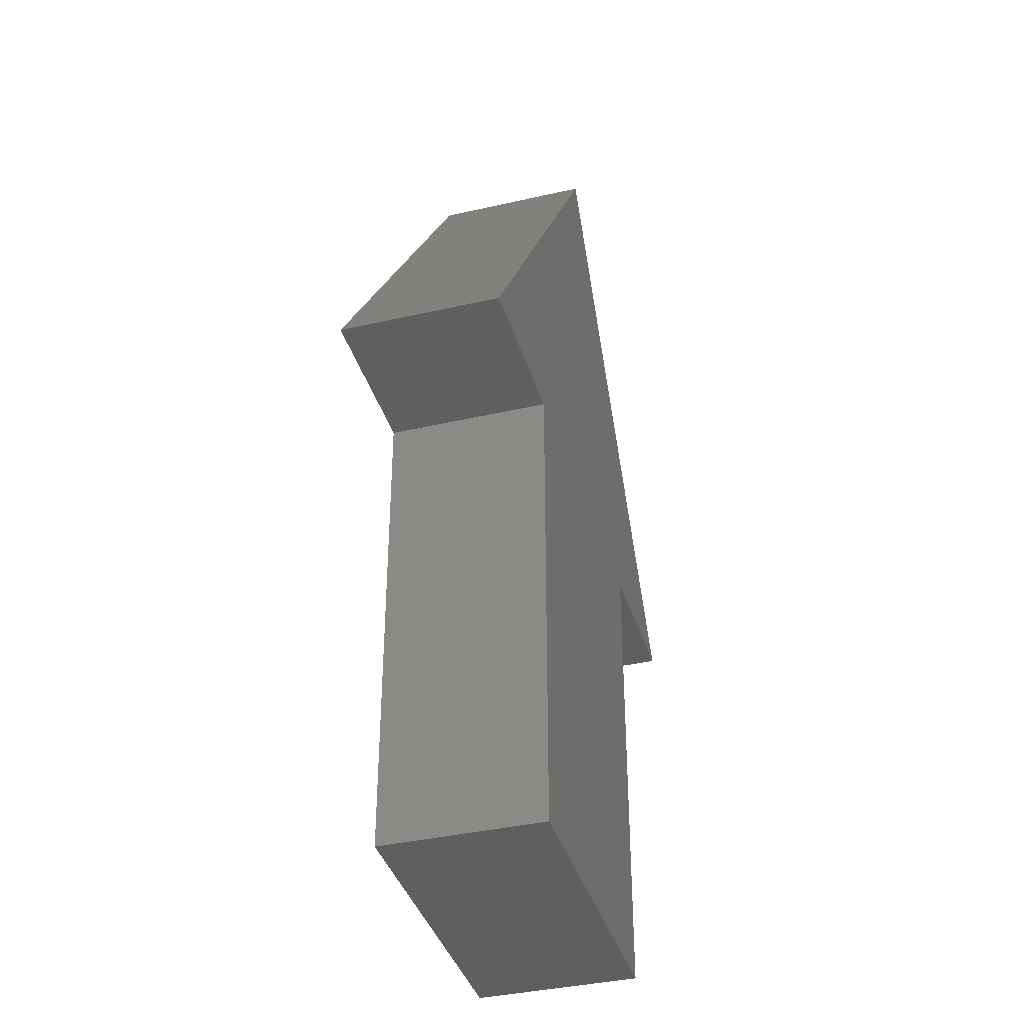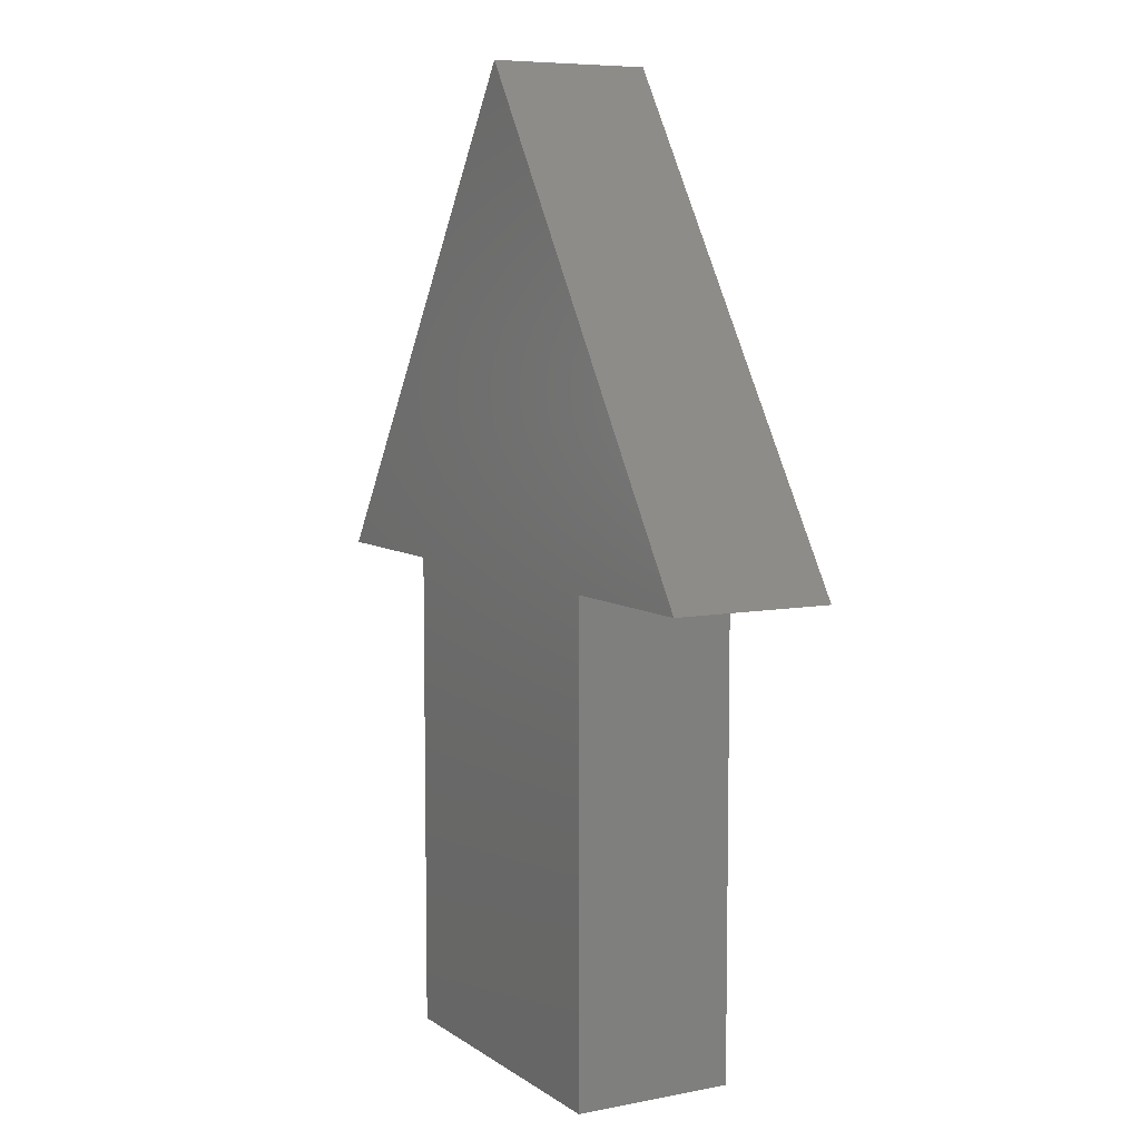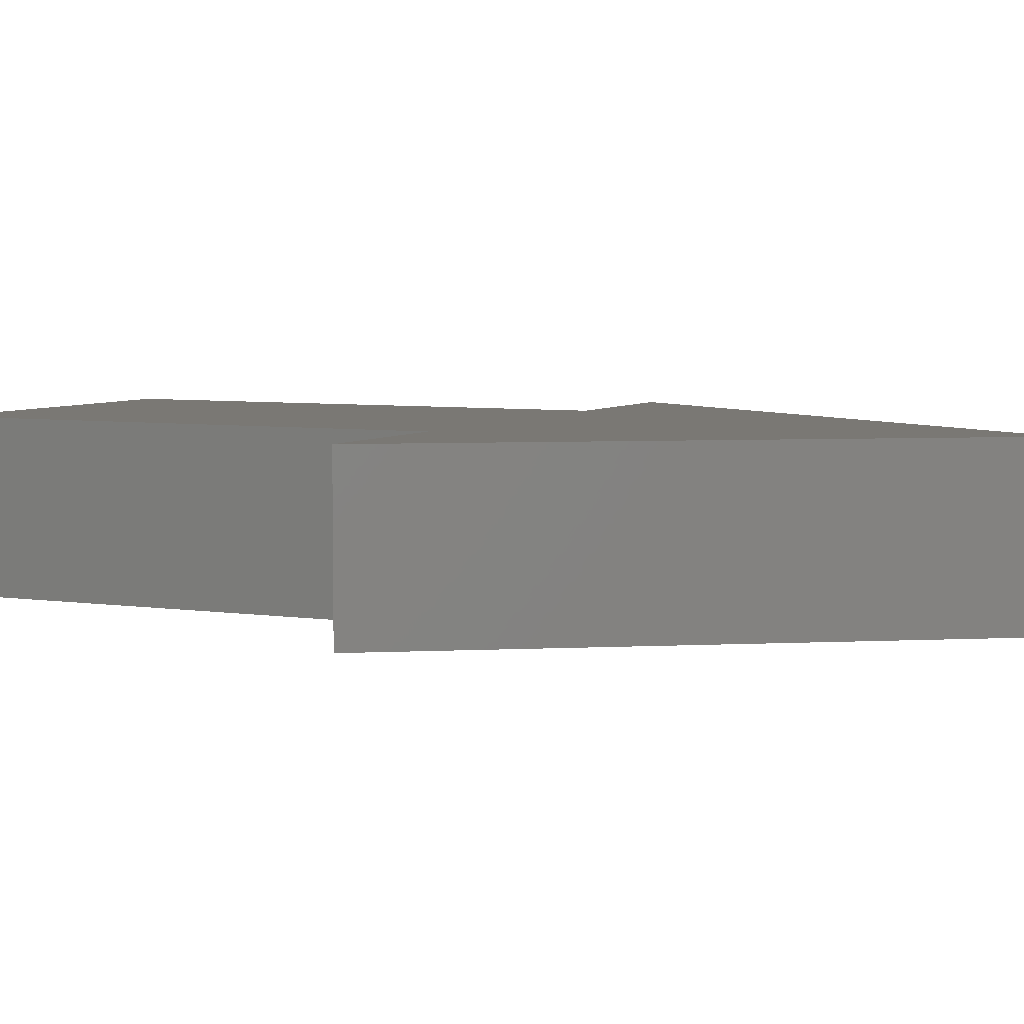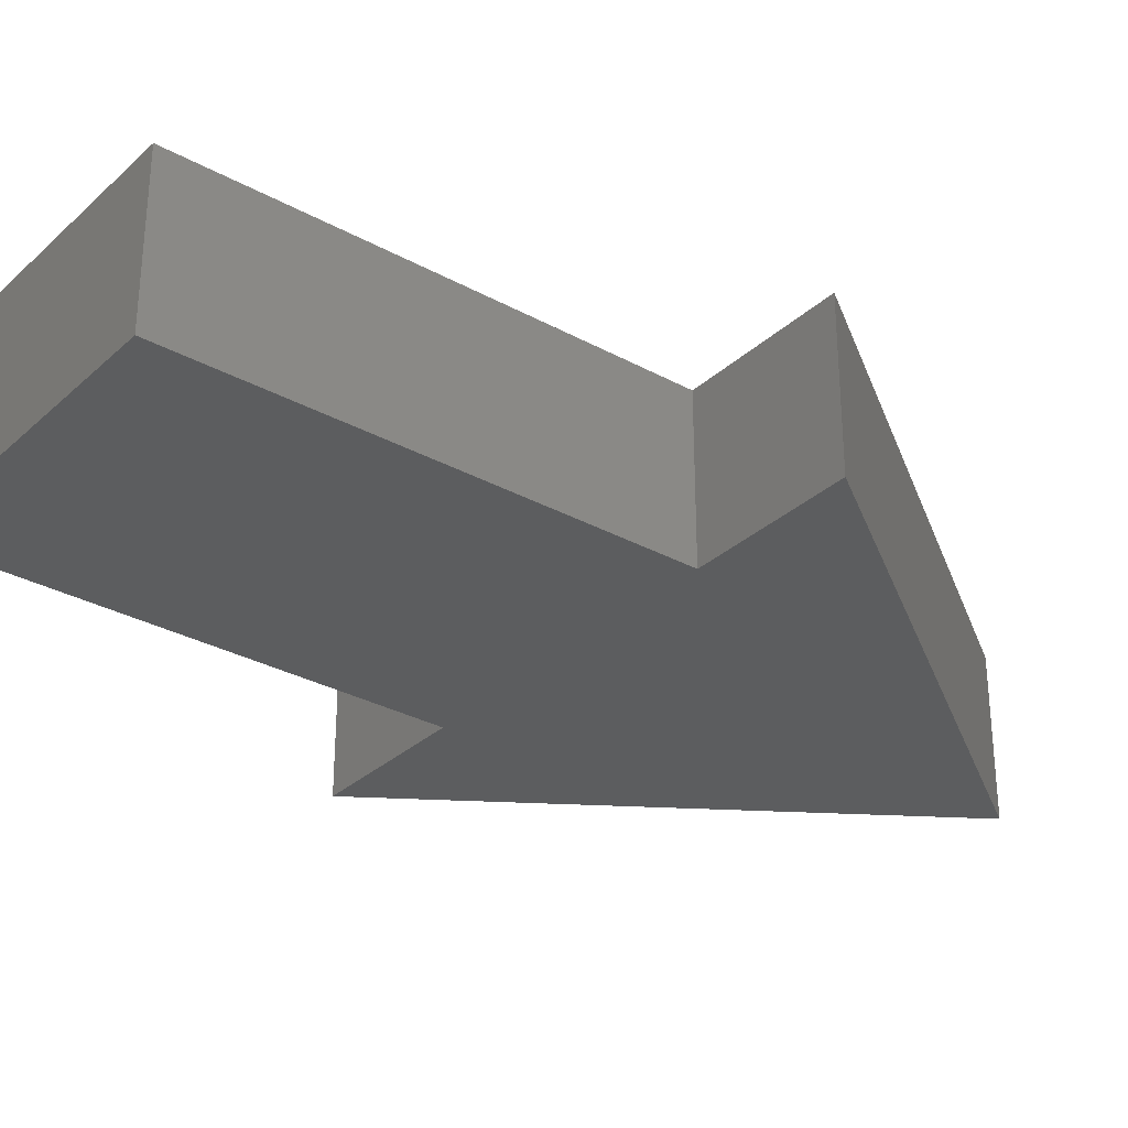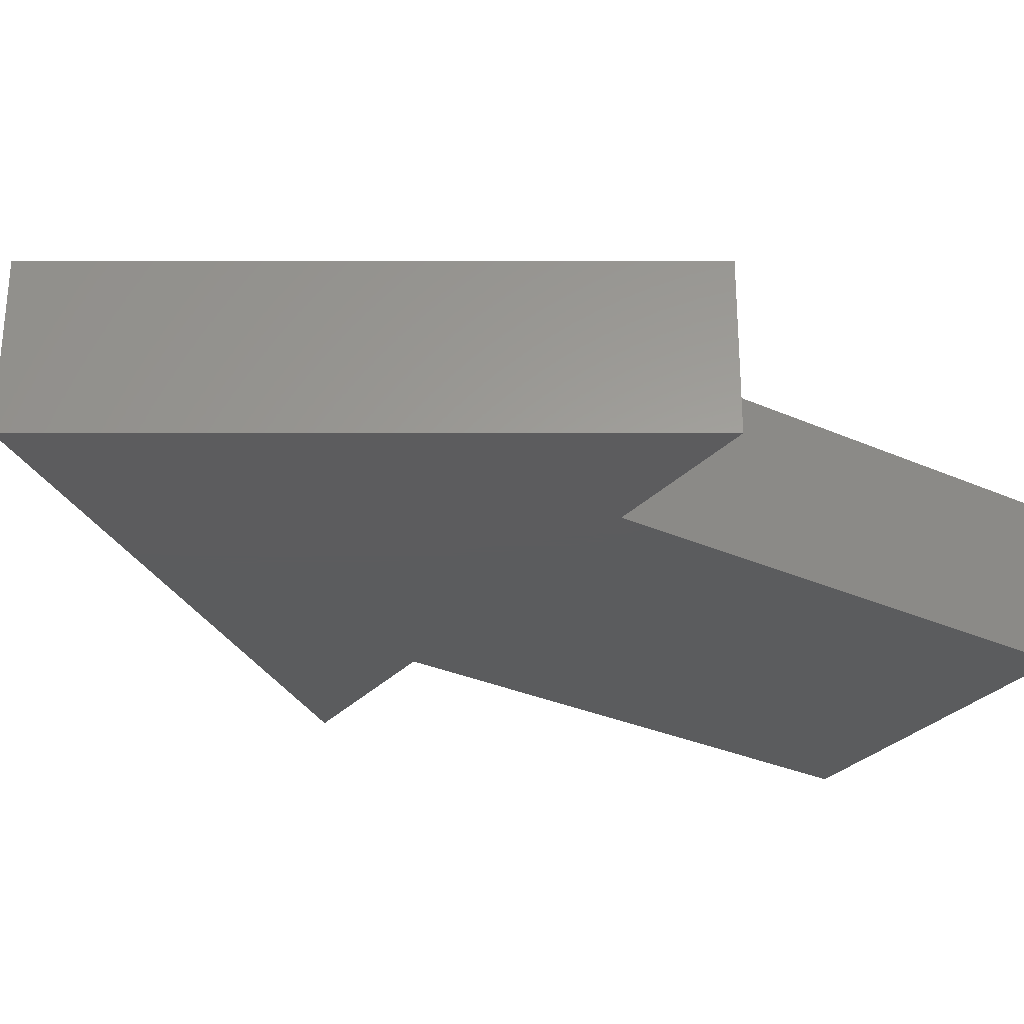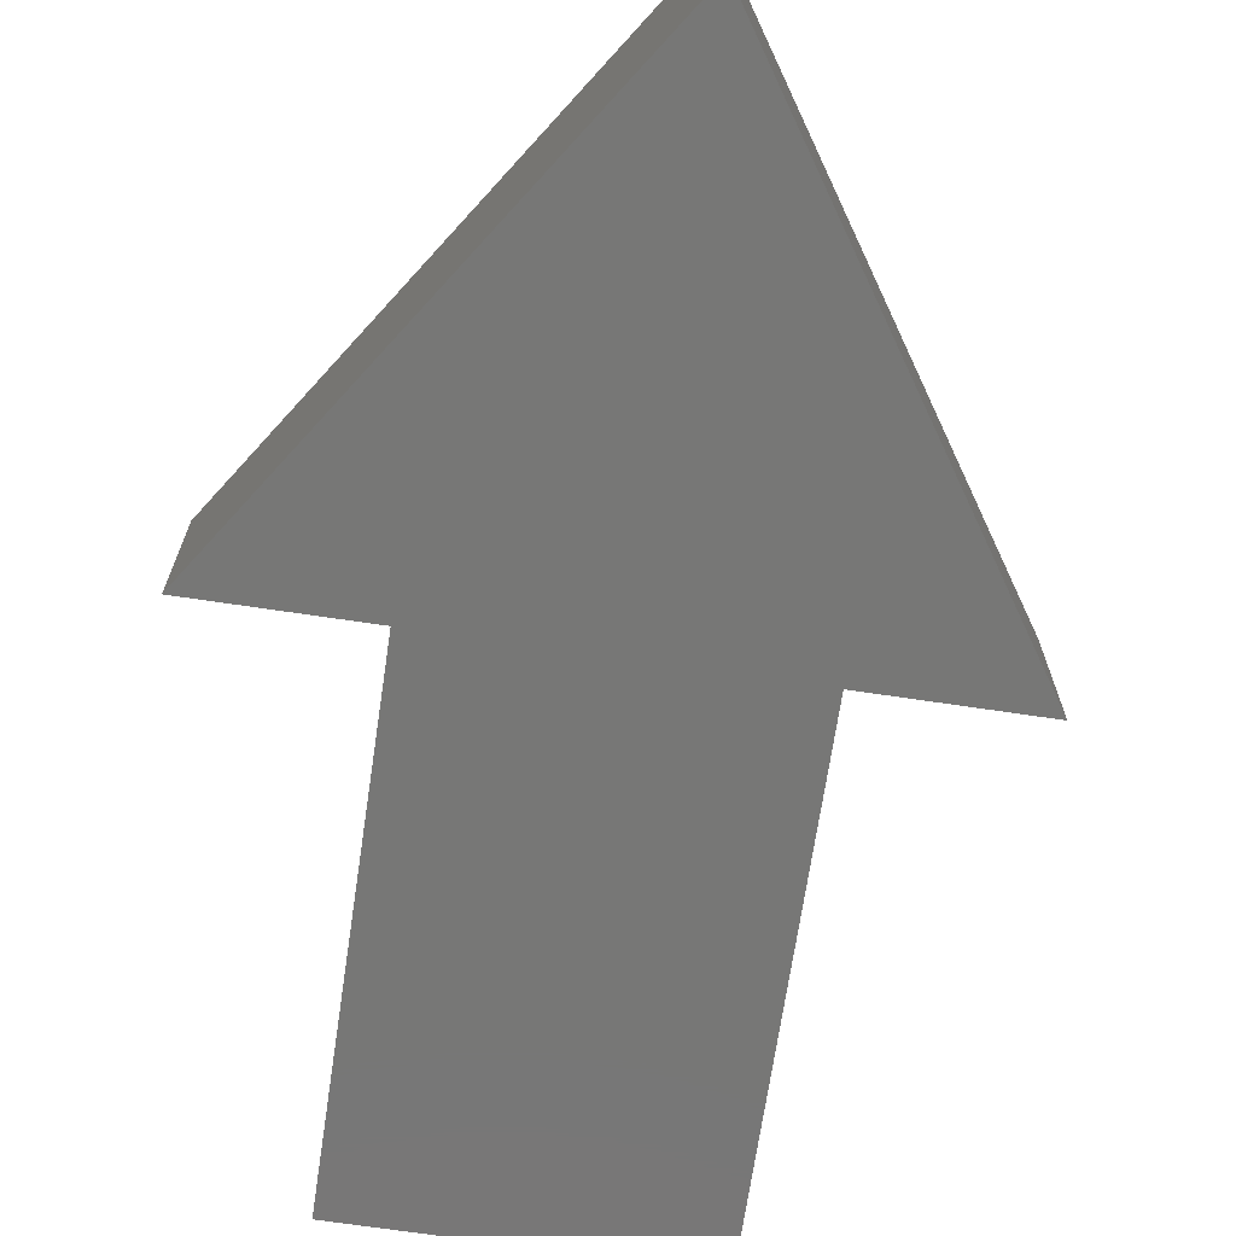
<metadata>
{"format":"stl","ext":"stl","renderer":"f3d","projection":"perspective","resolution":1024,"background":"white","views":[{"elev":-38.2,"azim":-73.8,"up":"+Y"},{"elev":7.2,"azim":-119.2,"up":"+Y"},{"elev":5.6,"azim":115.2,"up":"+Z"},{"elev":-31.0,"azim":51.9,"up":"+Z"},{"elev":-29.3,"azim":-123.7,"up":"+Z"},{"elev":-69.6,"azim":171.5,"up":"+Z"}]}
</metadata>
<code>
# stl→obj: 14 verts, 24 faces
v 1 6 -1
v 1 9 -1
v -1 6 -1
v -1 9 -1
v 0 12 -1
v 2 9 -1
v -2 9 -1
v 1 9 -2
v 1 6 -2
v 2 9 -2
v 0 12 -2
v -2 9 -2
v -1 9 -2
v -1 6 -2
f 1 2 3
f 3 2 4
f 5 4 2
f 6 5 2
f 4 5 7
f 8 2 1
f 1 9 8
f 2 8 6
f 6 8 10
f 11 6 10
f 5 6 11
f 5 11 7
f 11 12 7
f 12 13 7
f 13 4 7
f 13 3 4
f 14 3 13
f 3 14 1
f 1 14 9
f 14 8 9
f 8 14 13
f 13 11 8
f 8 11 10
f 11 13 12

</code>
